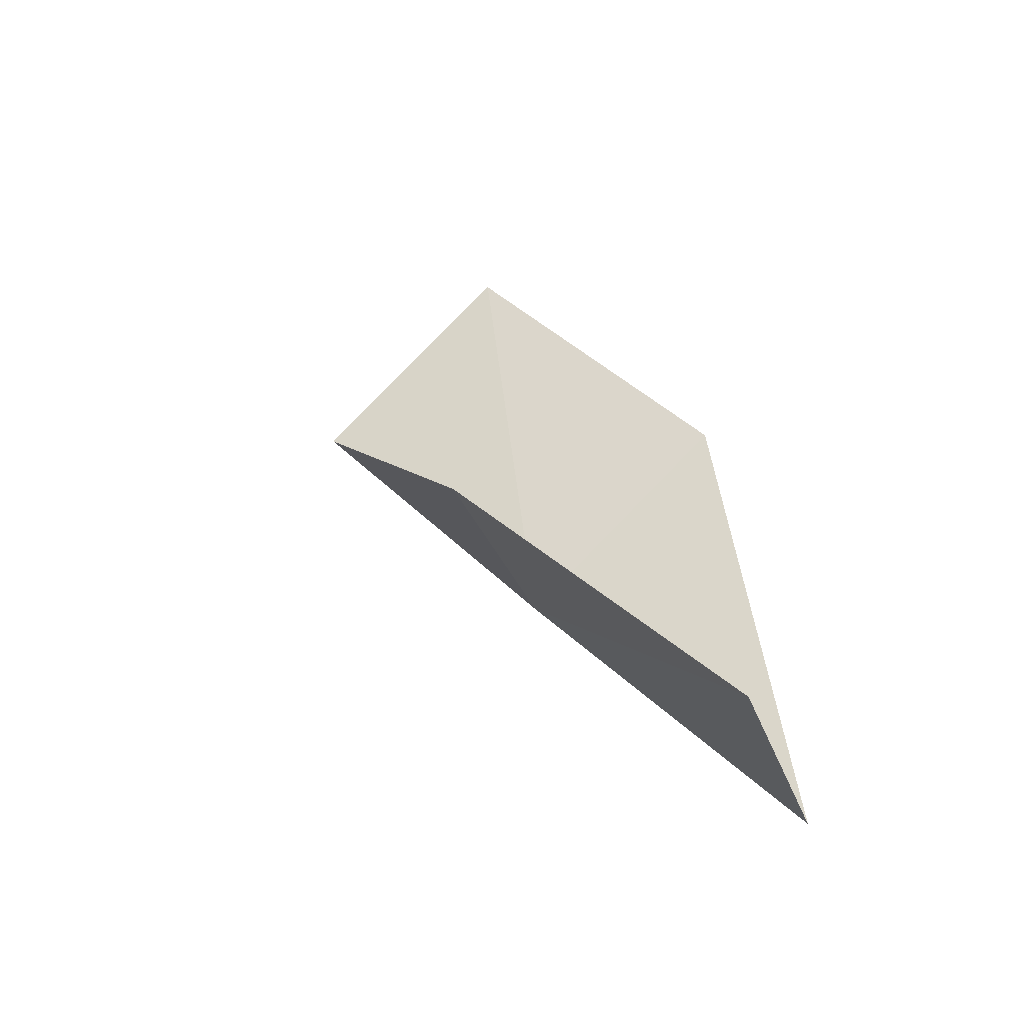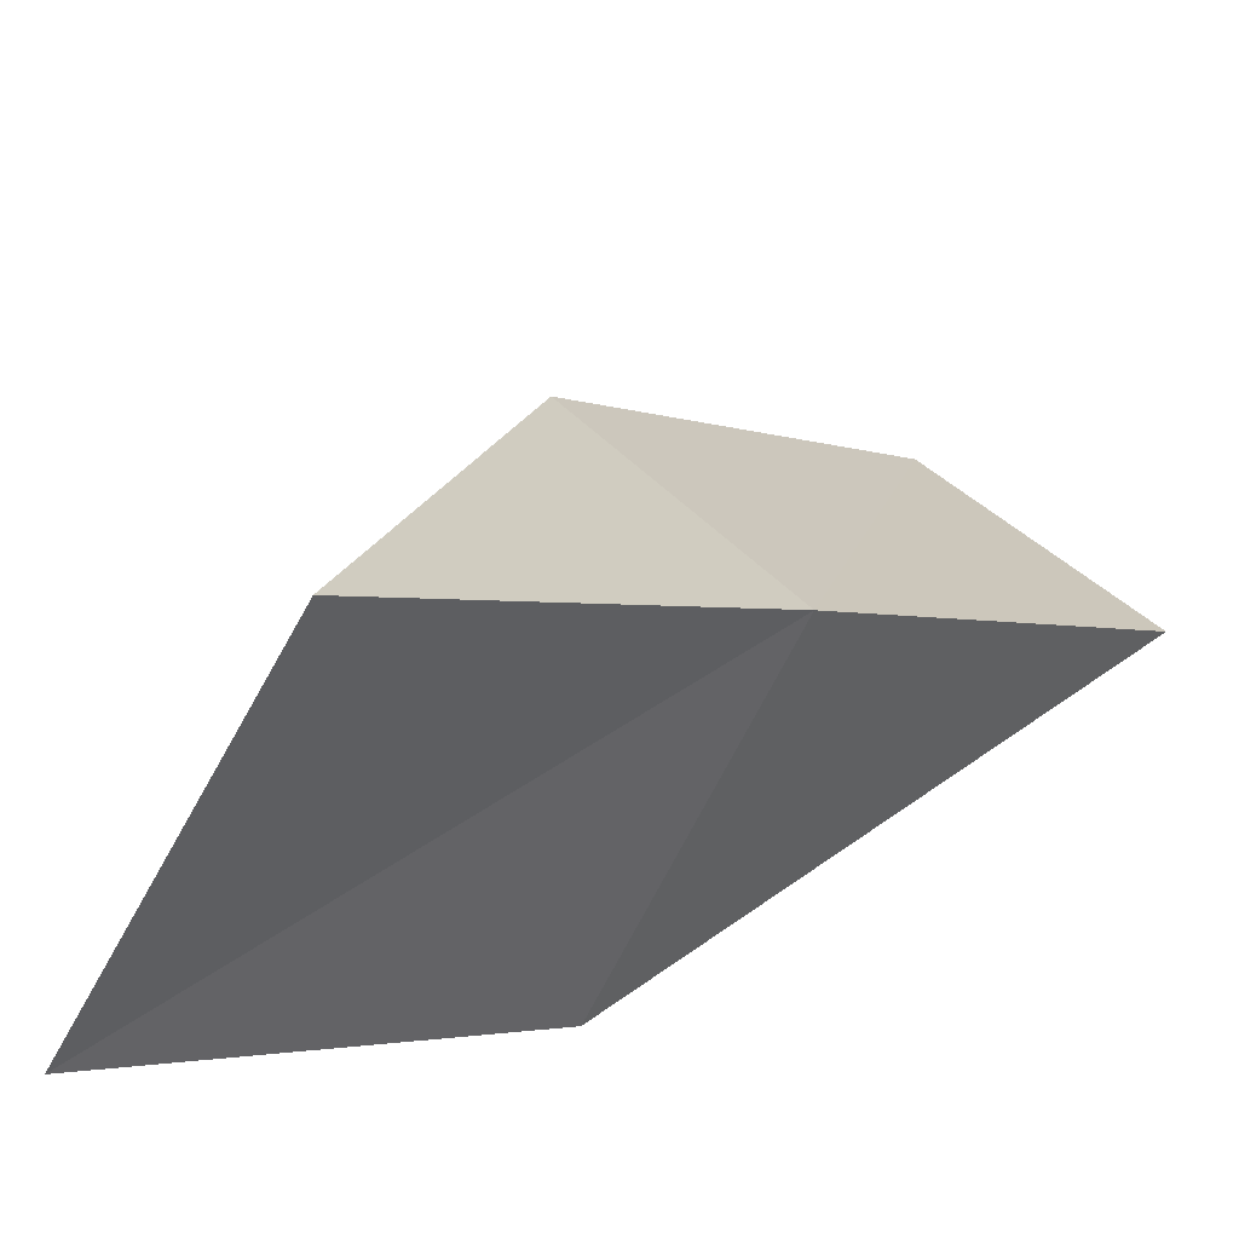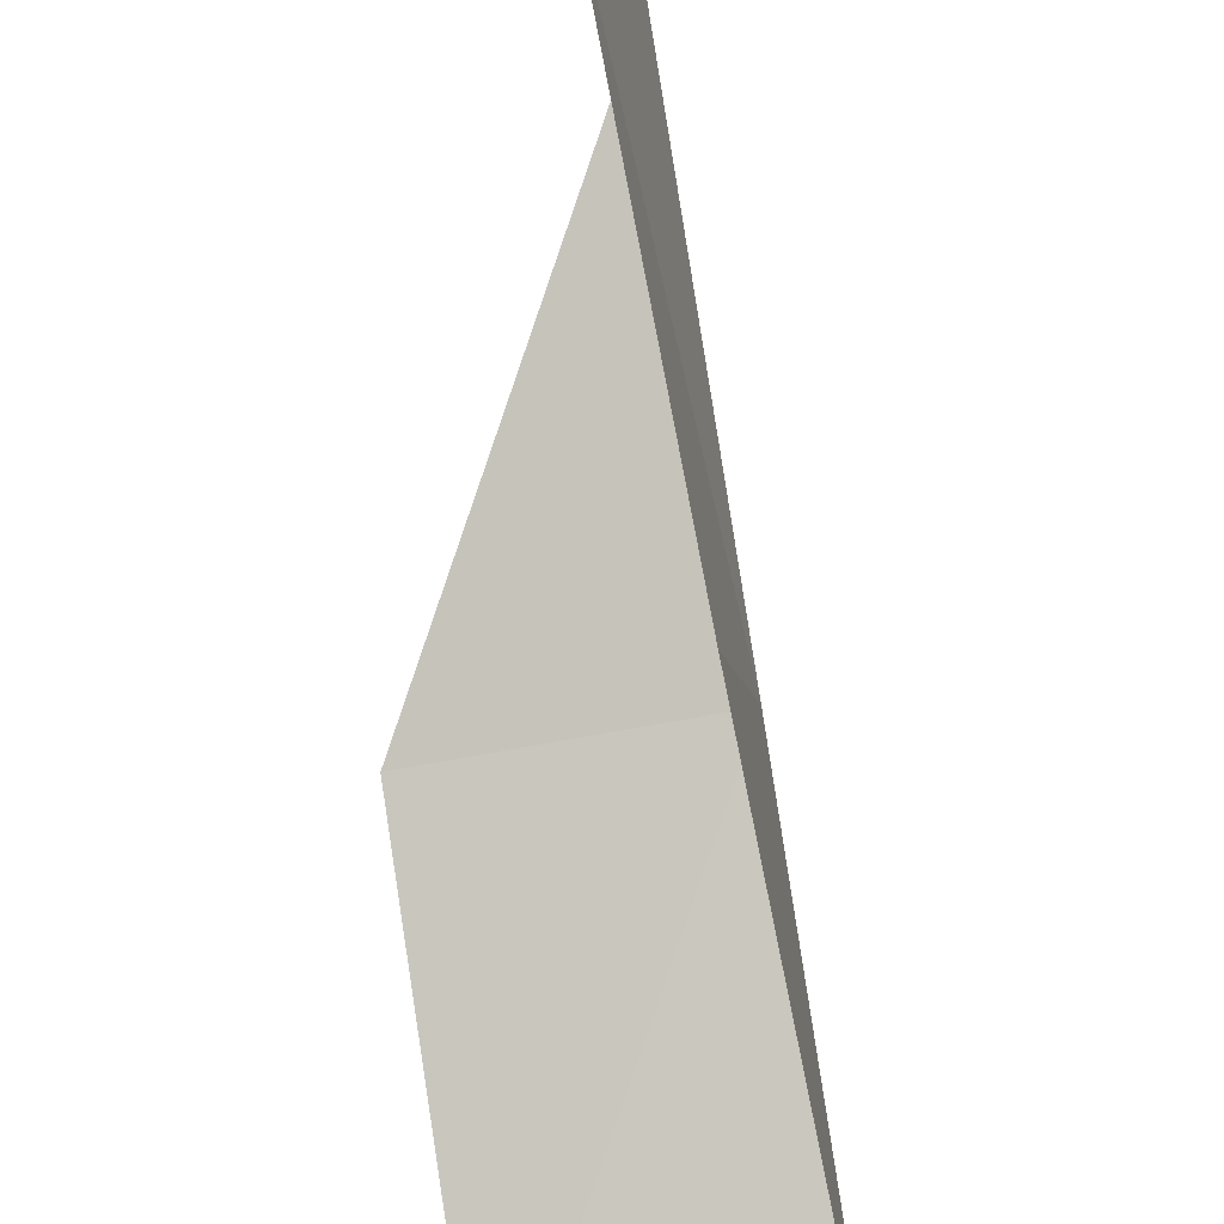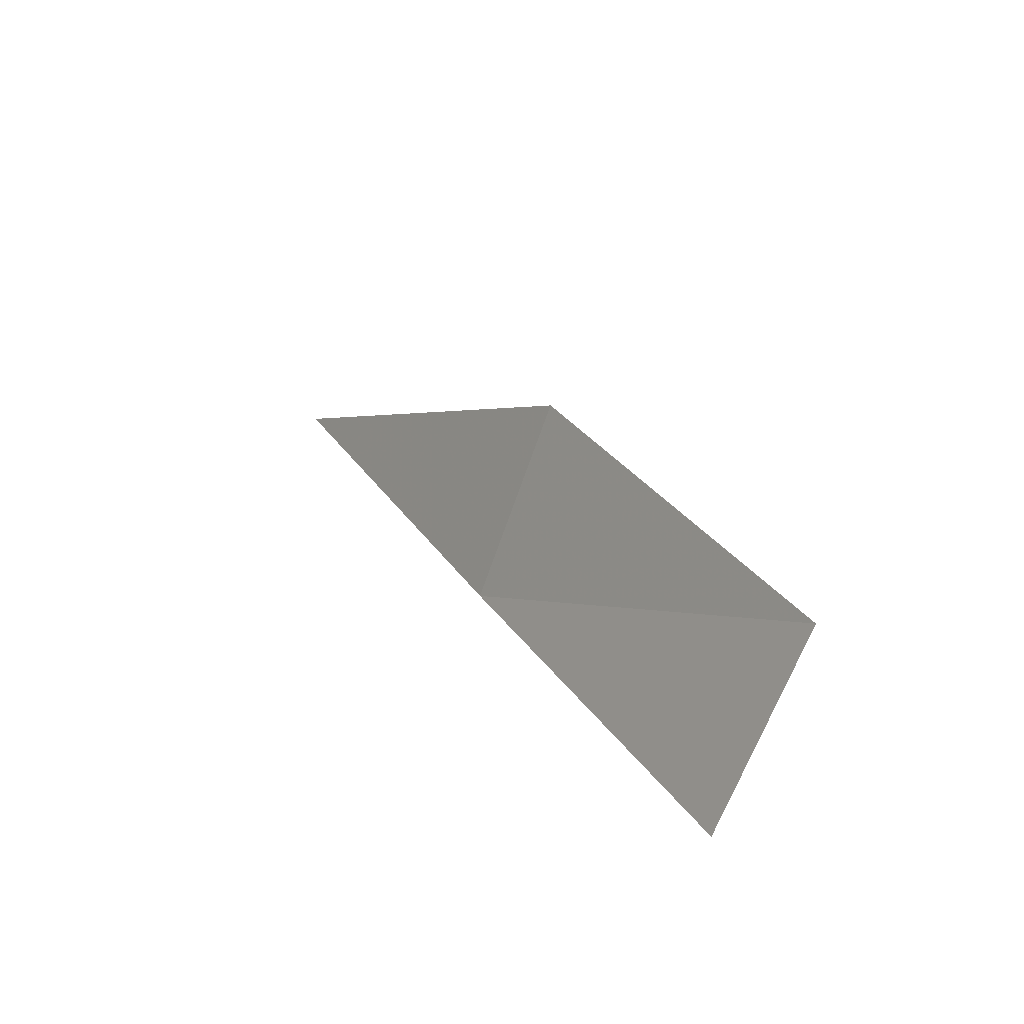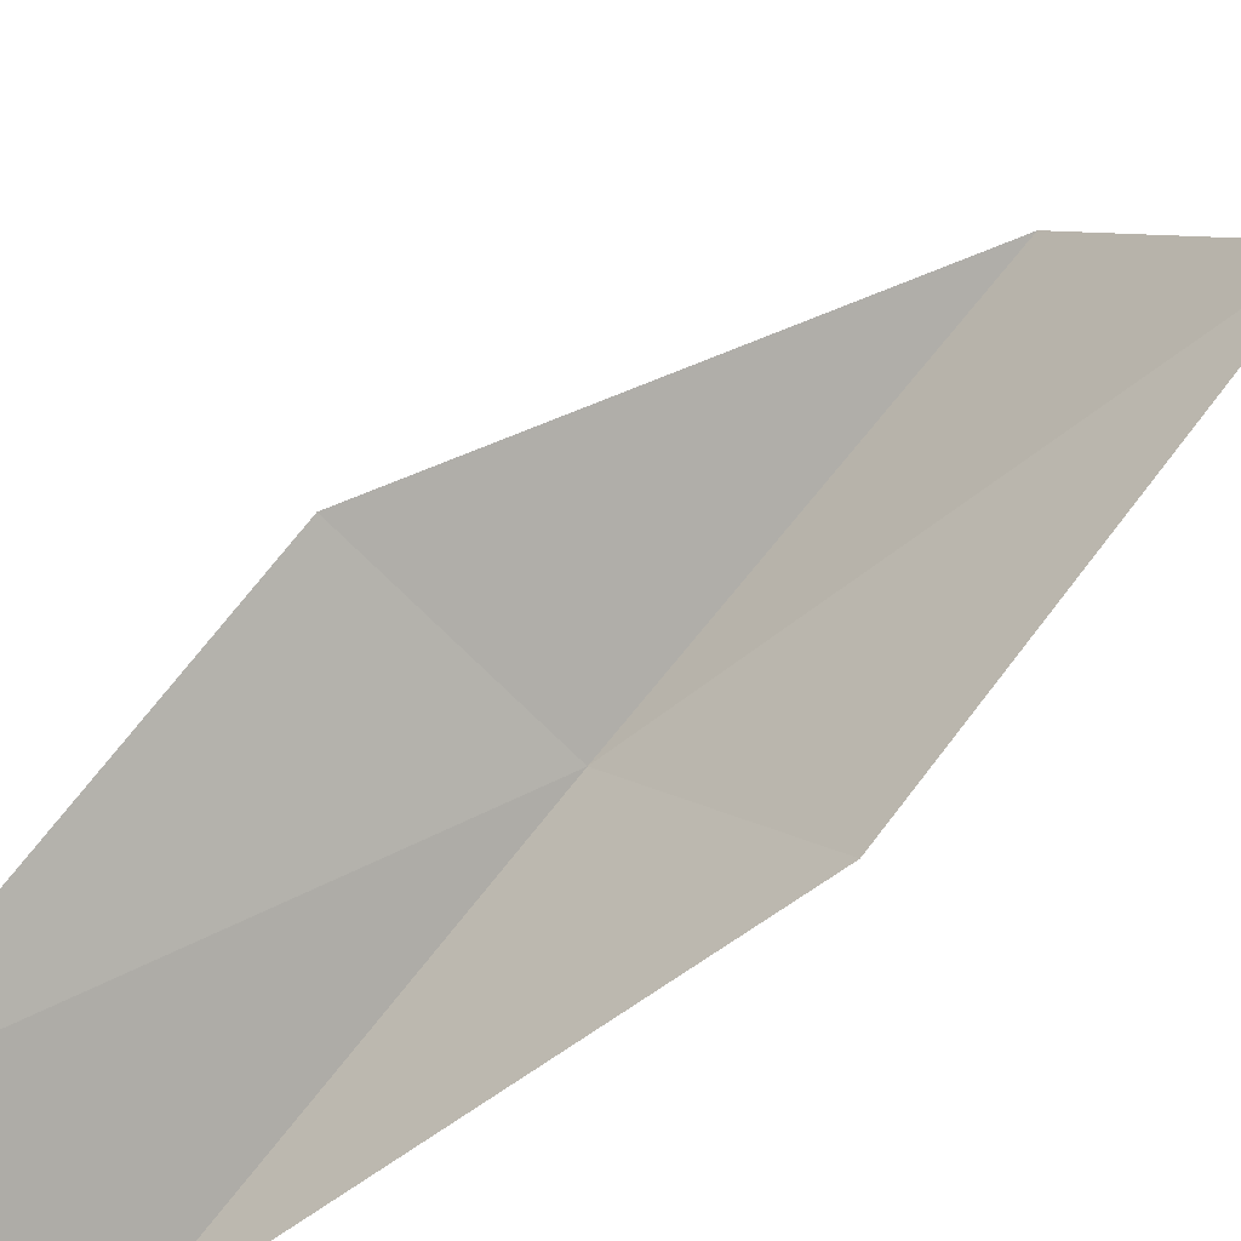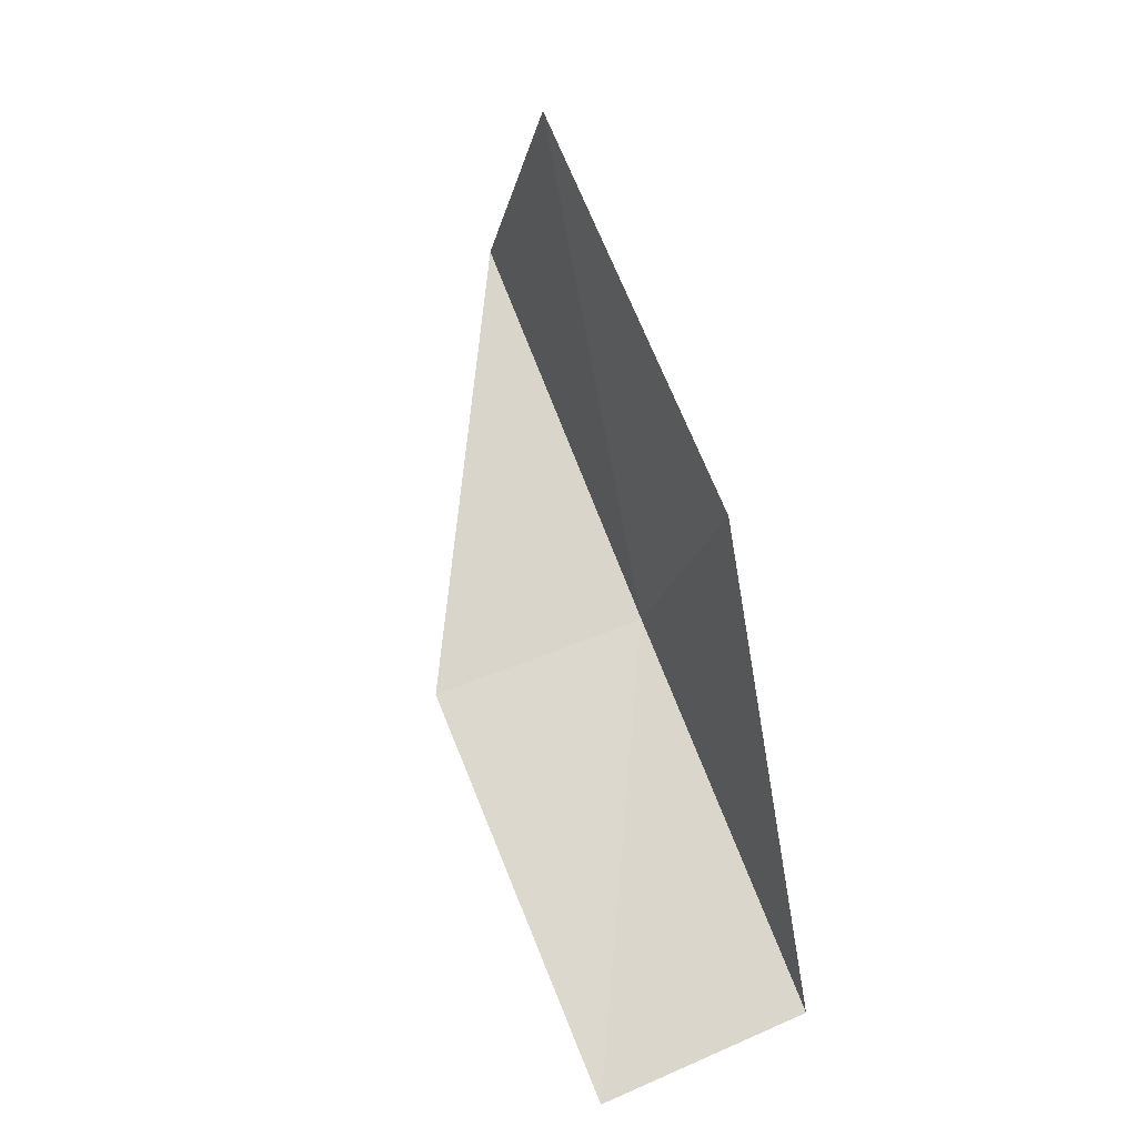
<metadata>
{"format":"obj","ext":"obj","renderer":"f3d","projection":"perspective","resolution":1024,"background":"white","views":[{"elev":-49.7,"azim":-69.5,"up":"+Z"},{"elev":45.2,"azim":37.8,"up":"+Y"},{"elev":-58.1,"azim":1.7,"up":"+Y"},{"elev":-78.5,"azim":-110.9,"up":"+Z"},{"elev":-53.9,"azim":-60.7,"up":"+Y"},{"elev":19.5,"azim":-25.7,"up":"+Z"}]}
</metadata>
<code>
v 33.51 21.09 24.2
v 33.19 22.5 26.17
v 32.21 21.13 23.94
v 32.95 21.23 27.17
v 33.35 19.83 25.24
v 33.83 19.63 22.26
v 32.52 19.62 22.04
f 1 3 2
f 1 2 4
f 1 4 5
f 1 5 6
f 1 6 7
f 1 7 3

</code>
